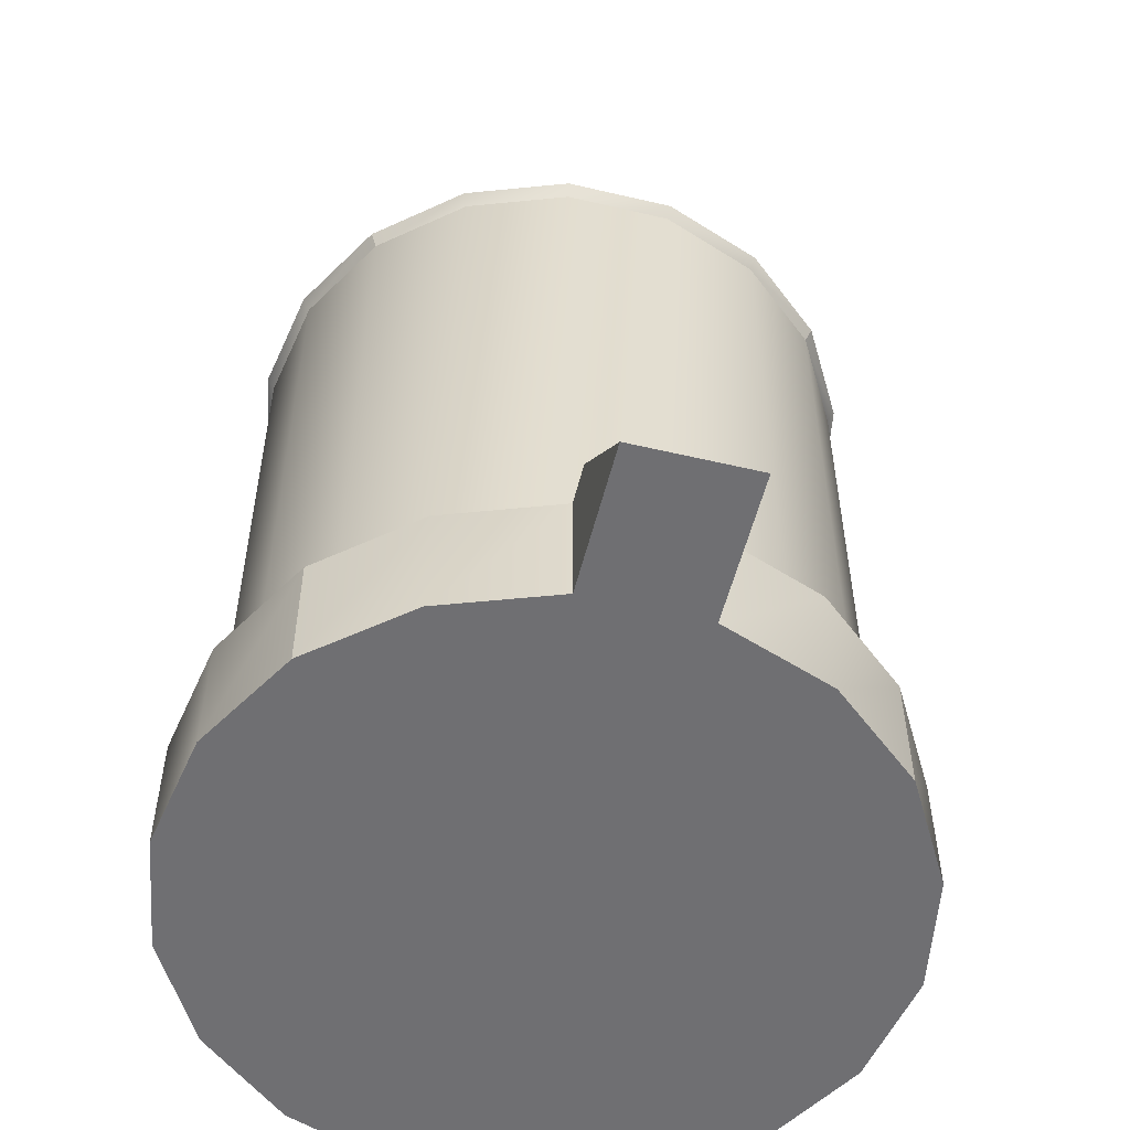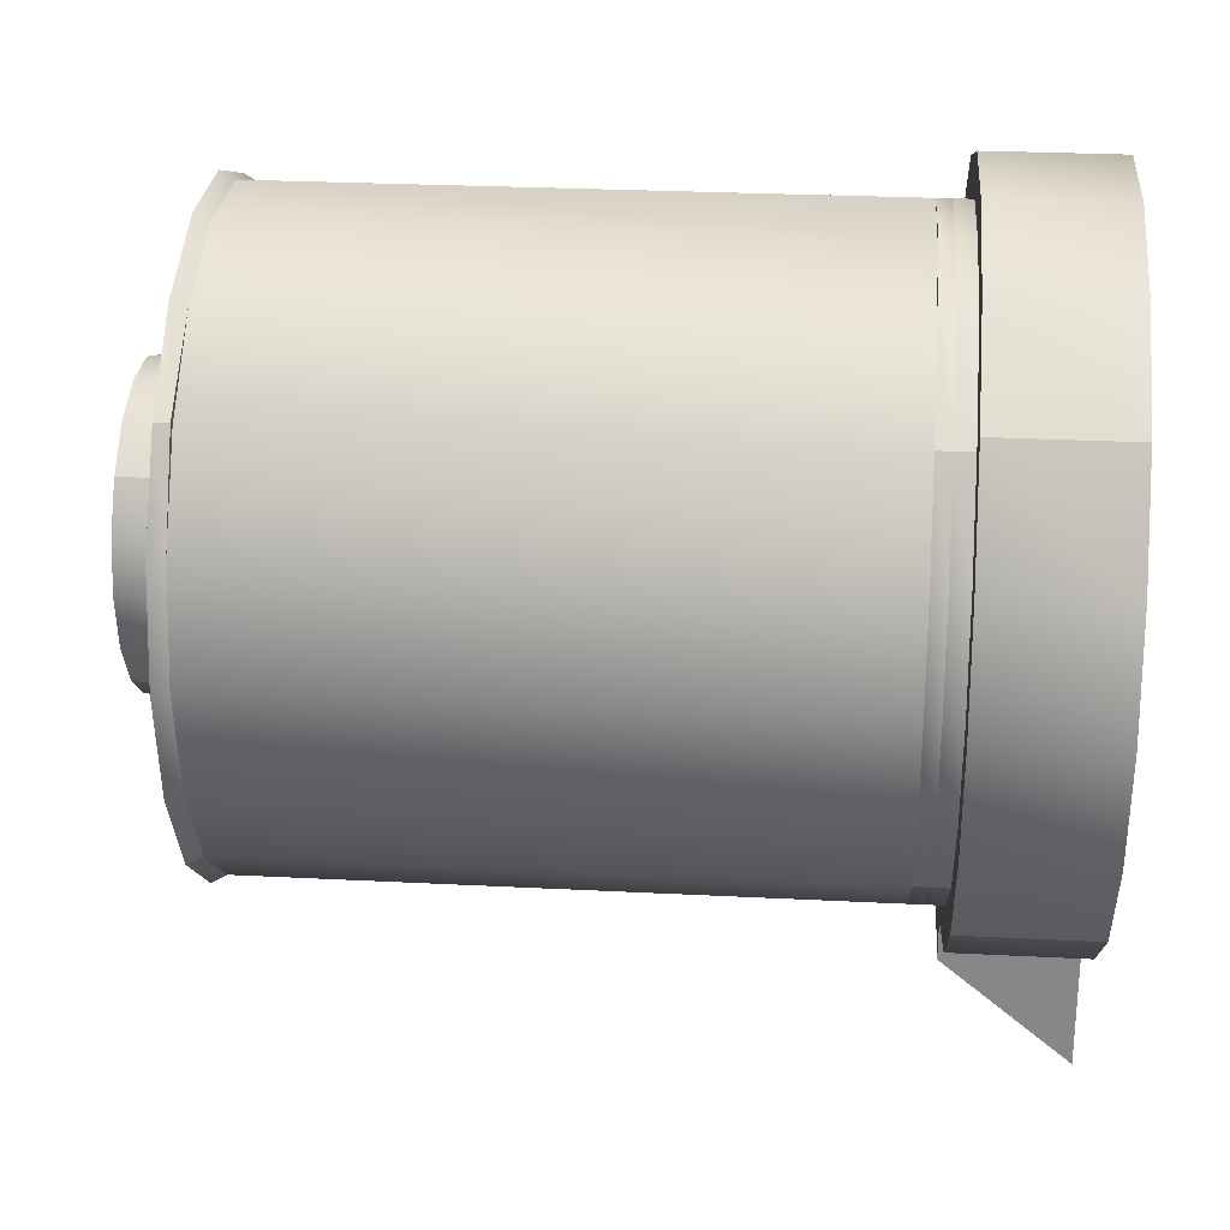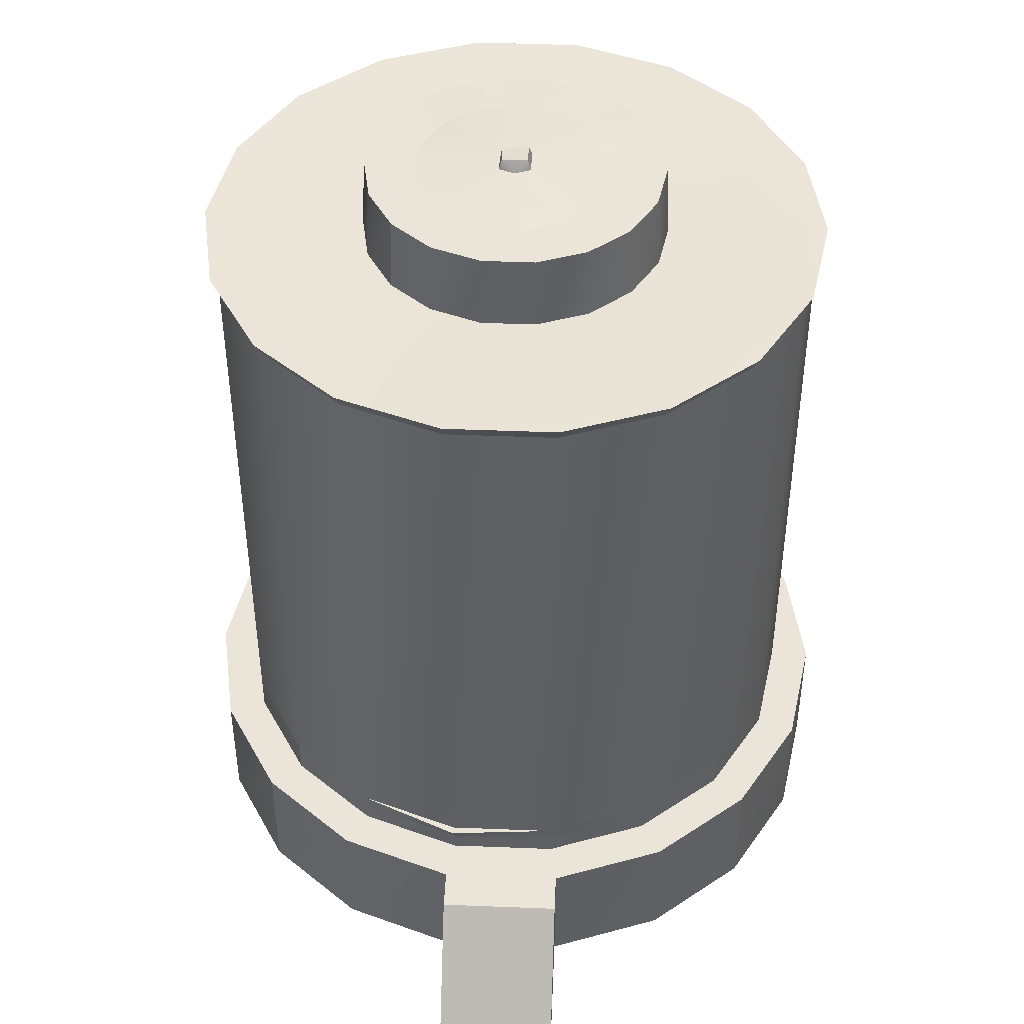
<metadata>
{"format":"obj","ext":"obj","renderer":"f3d","projection":"perspective","resolution":1024,"background":"white","views":[{"elev":-54.7,"azim":-14.0,"up":"+Z"},{"elev":26.9,"azim":94.6,"up":"+Y"},{"elev":45.2,"azim":2.6,"up":"+Z"}]}
</metadata>
<code>
g MSH_Object
v 13.7 3.316 -12.52
v 12.88 8.003 -12.52
v 12.88 8.003 -11.87
v 13.7 3.316 -11.87
v 10.5 12.13 -12.52
v 10.5 12.13 -11.87
v 10.5 12.13 -12.52
v 6.852 15.18 -12.52
v 6.852 15.18 -11.87
v 10.5 12.13 -11.87
v 2.38 16.81 -12.52
v 2.442 17.16 -11.87
v -2.38 16.81 -12.52
v -2.38 16.81 -11.87
v -6.852 15.18 -12.52
v -6.852 15.18 -11.87
v -10.5 12.13 -12.52
v -10.5 12.13 -11.87
v -10.5 12.13 -12.52
v -12.88 8.003 -12.52
v -12.88 8.003 -11.87
v -10.5 12.13 -11.87
v -13.7 3.316 -12.52
v -13.7 3.316 -11.87
v -12.88 -1.371 -12.52
v -12.88 -1.371 -11.87
v -10.5 -5.493 -12.52
v -10.5 -5.493 -11.87
v -10.5 -5.493 -12.52
v -6.852 -8.553 -12.52
v -6.852 -8.553 -11.87
v -10.5 -5.493 -11.87
v -2.38 -10.18 -12.52
v -2.442 -10.53 -11.87
v 2.38 -10.18 -12.52
v 2.38 -10.18 -11.87
v 6.852 -8.553 -12.52
v 6.852 -8.553 -11.87
v 10.5 -5.493 -12.52
v 10.5 -5.493 -11.87
v 10.5 -5.493 -12.52
v 12.88 -1.371 -12.52
v 12.88 -1.371 -11.87
v 10.5 -5.493 -11.87
v 13.7 3.316 14.7
v 12.88 8.003 14.7
v 13.21 8.125 15.35
v 14.06 3.316 15.35
v 10.77 12.35 14.7
v 10.77 12.35 15.35
v 10.77 12.35 14.7
v 6.852 15.18 14.7
v 7.031 15.49 15.35
v 10.77 12.35 15.35
v 2.38 16.81 14.7
v 2.442 17.16 15.35
v -2.38 16.81 14.7
v -2.442 17.16 15.35
v -6.852 15.18 14.7
v -7.031 15.49 15.35
v -10.77 12.35 14.7
v -10.77 12.35 15.35
v -10.77 12.35 14.7
v -12.88 8.003 14.7
v -13.21 8.125 15.35
v -10.77 12.35 15.35
v -13.7 3.316 14.7
v -14.06 3.316 15.35
v -12.88 -1.371 14.7
v -13.21 -1.493 15.35
v -10.5 -5.493 14.7
v -10.77 -5.722 15.35
v -10.5 -5.493 14.7
v -6.852 -8.553 14.7
v -7.031 -8.861 15.35
v -10.77 -5.722 15.35
v -2.38 -10.18 14.7
v -2.442 -10.53 15.35
v 2.38 -10.18 14.7
v 2.442 -10.53 15.35
v 6.852 -8.553 14.7
v 7.031 -8.861 15.35
v 10.5 -5.493 14.7
v 10.77 -5.722 15.35
v 10.5 -5.493 14.7
v 12.88 -1.371 14.7
v 13.21 -1.493 15.35
v 10.77 -5.722 15.35
v 2.38 -10.18 -11.87
v -2.38 -10.18 -11.87
v -2.442 -10.53 -11.87
v -6.852 -8.553 -11.87
v -2.38 16.81 -11.87
v 2.38 16.81 -11.87
v 2.442 17.16 -11.87
v 6.852 15.18 -11.87
v 12.88 8.003 14.7
v 10.5 12.13 14.7
v 10.77 12.35 14.7
v 6.852 15.18 14.7
v -6.852 15.18 14.7
v -10.5 12.13 14.7
v -10.77 12.35 14.7
v -12.88 8.003 14.7
v 13.21 8.125 15.35
v 13.21 -1.493 15.35
v 14.06 3.316 15.35
v 7.031 -8.861 15.35
v 10.77 -5.722 15.35
v -2.442 -10.53 15.35
v 2.442 -10.53 15.35
v -7.031 -8.861 15.35
v -13.21 -1.493 15.35
v -10.77 -5.722 15.35
v -13.21 8.125 15.35
v -14.06 3.316 15.35
v -10.77 12.35 15.35
v -2.442 17.16 15.35
v -7.031 15.49 15.35
v 2.442 17.16 15.35
v 10.77 12.35 15.35
v 7.031 15.49 15.35
v 6.487 5.677 15.06
v 6.903 3.316 15.06
v 5.288 7.753 15.06
v 3.452 9.294 15.06
v 1.199 10.11 15.06
v -1.199 10.11 15.06
v -3.452 9.294 15.06
v -5.288 7.753 15.06
v -6.487 5.677 15.06
v -6.903 3.316 15.06
v -6.487 0.9548 15.06
v -5.288 -1.121 15.06
v -3.452 -2.663 15.06
v -1.199 -3.483 15.06
v 1.199 -3.483 15.06
v 3.452 -2.663 15.06
v 5.288 -1.121 15.06
v 6.487 0.9548 15.06
v 6.722 3.316 18.36
v 6.317 5.615 18.36
v 4.23 4.855 18.36
v 4.501 3.316 18.36
v 5.15 7.637 18.36
v 3.448 6.209 18.5
v 3.361 9.138 18.36
v 2.251 7.214 18.36
v 1.167 9.936 18.36
v 0.7816 7.749 18.5
v -1.167 9.936 18.36
v -0.7816 7.749 18.36
v -3.361 9.138 18.36
v -2.251 7.214 18.5
v -5.15 7.637 18.36
v -3.448 6.209 18.36
v -6.317 5.615 18.36
v -4.23 4.855 18.36
v -6.722 3.316 18.36
v -4.501 3.316 18.36
v -6.317 1.017 18.36
v -4.23 1.776 18.36
v -5.15 -1.005 18.36
v -3.448 0.4225 18.36
v -3.361 -2.506 18.36
v -2.251 -0.5824 18.36
v -1.167 -3.304 18.36
v -0.7816 -1.117 18.36
v 1.167 -3.304 18.36
v 0.7817 -1.117 18.36
v 3.361 -2.506 18.36
v 2.251 -0.5824 18.36
v 5.15 -1.005 18.36
v 3.448 0.4225 18.5
v 6.317 1.017 18.36
v 4.23 1.776 18.36
v -10.5 -5.493 14.7
v -12.88 -1.371 14.7
v -12.88 -1.371 -11.87
v -5.288 -1.121 15.06
v -3.452 -2.663 15.06
v -3.361 -2.506 18.36
v -10.5 -5.493 -11.87
v -6.852 -8.553 -11.87
v -6.852 -8.553 14.7
v -5.15 -1.005 18.36
v -6.317 1.017 18.36
v -6.487 0.9548 15.06
v -5.288 -1.121 15.06
v -6.722 3.316 18.36
v -6.903 3.316 15.06
v -5.15 -1.005 18.36
v -13.7 3.316 14.7
v -13.7 3.316 -11.87
v 13.7 3.316 14.7
v 12.88 -1.371 14.7
v 12.88 -1.371 -11.87
v -1.199 -3.483 15.06
v -1.167 -3.304 18.36
v -6.317 5.615 18.36
v -6.487 5.677 15.06
v 1.199 -3.483 15.06
v 1.167 -3.304 18.36
v -12.88 8.003 14.7
v -12.88 8.003 -11.87
v -0.6441 3.856 18.86
v -0.5748 2.834 19.08
v 0.5748 2.834 19.08
v 3.452 -2.663 15.06
v 3.361 -2.506 18.36
v -10.5 12.13 14.7
v -10.5 12.13 -11.87
v -5.15 7.637 18.36
v -5.288 7.753 15.06
v 10.5 -5.493 14.7
v 6.852 -8.553 14.7
v 6.852 -8.553 -11.87
v -2.38 -10.18 -11.87
v -2.38 -10.18 14.7
v 5.288 -1.121 15.06
v 5.15 -1.005 18.36
v 13.7 3.316 -11.87
v -5.15 7.637 18.36
v -3.361 9.138 18.36
v -3.452 9.294 15.06
v -5.288 7.753 15.06
v -6.852 15.18 14.7
v -6.852 15.18 -11.87
v 0.5748 3.798 19.08
v 2.38 -10.18 -11.87
v 2.38 -10.18 14.7
v 6.903 3.316 15.06
v 6.487 5.677 15.06
v 6.317 5.615 18.36
v 5.288 -1.121 15.06
v 6.487 0.9548 15.06
v 6.317 1.017 18.36
v -1.167 9.936 18.36
v -1.199 10.11 15.06
v 5.15 -1.005 18.36
v 1.167 9.936 18.36
v 1.199 10.11 15.06
v 6.722 3.316 18.36
v 3.361 9.138 18.36
v 3.452 9.294 15.06
v -2.38 16.81 14.7
v -2.38 16.81 -11.87
v 5.15 7.637 18.36
v 5.288 7.753 15.06
v -2.38 16.81 14.7
v 2.38 16.81 14.7
v 2.38 16.81 -11.87
v -2.38 16.81 -11.87
v 6.852 15.18 14.7
v 6.852 15.18 -11.87
v 12.88 8.003 -11.87
v 12.88 8.003 14.7
v 10.5 12.13 14.7
v 10.5 12.13 -11.87
v 5.15 7.637 18.36
v 5.288 7.753 15.06
v 4.501 3.316 18.36
v 4.23 4.855 18.36
v 0.7135 3.915 18.64
v 0.7135 2.717 18.64
v 2.251 7.214 18.36
v 0 4.178 18.64
v 10.5 -5.493 -11.87
v -0.7816 7.749 18.36
v -3.448 6.209 18.36
v -0.6441 3.856 18.86
v -4.23 4.855 18.36
v -4.501 3.316 18.36
v -0.7135 2.717 18.64
v -4.23 1.776 18.36
v -3.448 0.4225 18.36
v -2.251 -0.5824 18.36
v 0 2.454 18.64
v -0.7816 -1.117 18.36
v 0.7817 -1.117 18.36
v 2.251 -0.5824 18.36
v 4.23 1.776 18.36
v 0.7135 2.717 18.64
v 0.7135 3.915 18.64
v 0.5748 3.798 19.08
v 0.7135 3.915 18.64
v 0 4.178 18.64
v 0.5748 3.798 19.08
v -0.6441 3.856 18.86
v -0.5748 2.834 19.08
v -0.6441 3.856 18.86
v -0.7135 2.717 18.64
v -0.7135 2.717 18.64
v 0 2.454 18.64
v -0.5748 2.834 19.08
v 0.5748 2.834 19.08
v 0.7135 2.717 18.64
v 0.5748 2.834 19.08
v 2.38 16.81 -19.08
v 2.693 18.59 -19.08
v 10.5 12.13 -19.08
v -6.852 15.18 -19.08
v -2.38 -10.18 -19.08
v 2.38 -10.18 -19.08
v 15.51 3.316 -19.08
v 12.88 8.003 -12.52
v 13.7 3.316 -12.52
v 13.7 3.316 -13.32
v 12.88 8.003 -13.32
v 12.88 -1.371 -12.52
v 12.88 -1.371 -13.32
v 10.5 -5.493 -12.52
v 10.5 -5.493 -13.32
v 10.5 -5.493 -12.52
v 6.852 -8.553 -12.52
v 6.852 -8.553 -13.32
v 10.5 -5.493 -13.32
v 2.38 -10.18 -12.52
v 2.38 -10.18 -13.32
v -2.38 -10.18 -12.52
v -2.38 -10.18 -13.32
v -6.852 -8.553 -12.52
v -6.852 -8.553 -13.32
v -10.5 -5.493 -12.52
v -10.5 -5.493 -13.32
v -10.5 -5.493 -12.52
v -12.88 -1.371 -12.52
v -12.88 -1.371 -13.32
v -10.5 -5.493 -13.32
v -13.7 3.316 -12.52
v -13.7 3.316 -13.32
v -12.88 8.003 -12.52
v -12.88 8.003 -13.32
v -10.5 12.13 -12.52
v -10.5 12.13 -13.32
v -10.5 12.13 -12.52
v -6.852 15.18 -12.52
v -6.852 15.18 -13.32
v 2.693 -18.59 -19.08
v -2.693 -18.59 -19.08
v -2.693 -11.96 -19.08
v 2.693 -11.96 -19.08
v -2.693 -18.59 -19.08
v -2.693 -13.77 -13.32
v -2.693 -11.96 -13.32
v -2.693 -11.96 -19.08
v 2.693 -13.77 -13.32
v 2.693 -18.59 -19.08
v 2.693 -11.96 -19.08
v 2.693 -11.96 -13.32
v 14.58 -1.989 -19.08
v 11.88 -6.654 -19.08
v 7.755 -10.12 -19.08
v -7.755 -10.12 -19.08
v -11.88 -6.654 -19.08
v -14.58 -1.989 -19.08
v -15.51 3.316 -19.08
v -14.58 8.621 -19.08
v -11.88 13.29 -19.08
v -7.755 16.75 -19.08
v -2.693 18.59 -19.08
v 7.755 16.75 -19.08
v 11.88 13.29 -19.08
v 14.58 8.621 -19.08
v 14.58 8.621 -19.08
v 11.88 13.29 -19.08
v 11.88 13.29 -13.32
v 14.58 8.621 -13.32
v 11.88 13.29 -19.08
v 7.755 16.75 -19.08
v 7.755 16.75 -13.32
v 11.88 13.29 -13.32
v 2.693 18.59 -19.08
v 2.693 18.59 -13.32
v -2.693 18.59 -19.08
v -2.693 18.59 -13.32
v -7.755 16.75 -19.08
v -7.755 16.75 -13.32
v -11.88 13.29 -19.08
v -11.88 13.29 -13.32
v -11.88 13.29 -19.08
v -14.58 8.621 -19.08
v -14.58 8.621 -13.32
v -11.88 13.29 -13.32
v -15.51 3.316 -19.08
v -15.51 3.316 -13.32
v -14.58 -1.989 -19.08
v -14.58 -1.989 -13.32
v -11.88 -6.654 -19.08
v -11.88 -6.654 -13.32
v -11.88 -6.654 -19.08
v -7.755 -10.12 -19.08
v -7.755 -10.12 -13.32
v -11.88 -6.654 -13.32
v -2.693 -11.96 -19.08
v -2.693 -11.96 -13.32
v -2.693 -18.59 -19.08
v 2.693 -18.59 -19.08
v 2.693 -13.77 -13.32
v -2.693 -13.77 -13.32
v 2.693 -11.96 -19.08
v 7.755 -10.12 -19.08
v 7.755 -10.12 -13.32
v 2.693 -11.96 -13.32
v 11.88 -6.654 -19.08
v 11.88 -6.654 -13.32
v 11.88 -6.654 -19.08
v 14.58 -1.989 -19.08
v 14.58 -1.989 -13.32
v 11.88 -6.654 -13.32
v 15.51 3.316 -19.08
v 15.51 3.316 -13.32
v 10.5 12.13 -13.32
v 10.5 12.13 -12.52
v 10.5 12.13 -13.32
v 6.852 15.18 -13.32
v 6.852 15.18 -12.52
v 10.5 12.13 -12.52
v 2.38 16.81 -13.32
v 2.38 16.81 -12.52
v -2.38 16.81 -13.32
v -2.38 16.81 -12.52
v -10.5 12.13 -13.32
v -2.693 -13.77 -13.32
v 2.693 -13.77 -13.32
v 2.693 -11.96 -13.32
v -2.693 -11.96 -13.32
v 14.58 8.621 -13.32
v 11.88 13.29 -13.32
v 10.5 12.13 -13.32
v 12.88 8.003 -13.32
v 7.755 16.75 -13.32
v 6.852 15.18 -13.32
v 2.693 18.59 -13.32
v 2.38 16.81 -13.32
v -2.693 18.59 -13.32
v -2.38 16.81 -13.32
v -7.755 16.75 -13.32
v -6.852 15.18 -13.32
v -11.88 13.29 -13.32
v -10.5 12.13 -13.32
v -14.58 8.621 -13.32
v -12.88 8.003 -13.32
v -15.51 3.316 -13.32
v -13.7 3.316 -13.32
v -14.58 -1.989 -13.32
v -12.88 -1.371 -13.32
v -11.88 -6.654 -13.32
v -10.5 -5.493 -13.32
v -7.755 -10.12 -13.32
v -6.852 -8.553 -13.32
v -2.38 -10.18 -13.32
v 2.38 -10.18 -13.32
v 7.755 -10.12 -13.32
v 6.852 -8.553 -13.32
v 11.88 -6.654 -13.32
v 10.5 -5.493 -13.32
v 14.58 -1.989 -13.32
v 12.88 -1.371 -13.32
v 15.51 3.316 -13.32
v 13.7 3.316 -13.32
f 1 2 3
f 3 4 1
f 2 5 6
f 6 3 2
f 7 8 9
f 9 10 7
f 8 11 12
f 12 9 8
f 11 13 14
f 14 12 11
f 13 15 16
f 16 14 13
f 15 17 18
f 18 16 15
f 19 20 21
f 21 22 19
f 20 23 24
f 24 21 20
f 23 25 26
f 26 24 23
f 25 27 28
f 28 26 25
f 29 30 31
f 31 32 29
f 30 33 34
f 34 31 30
f 33 35 36
f 36 34 33
f 35 37 38
f 38 36 35
f 37 39 40
f 40 38 37
f 41 42 43
f 43 44 41
f 42 1 4
f 4 43 42
f 45 46 47
f 47 48 45
f 46 49 50
f 50 47 46
f 51 52 53
f 53 54 51
f 52 55 56
f 56 53 52
f 55 57 58
f 58 56 55
f 57 59 60
f 60 58 57
f 59 61 62
f 62 60 59
f 63 64 65
f 65 66 63
f 64 67 68
f 68 65 64
f 67 69 70
f 70 68 67
f 69 71 72
f 72 70 69
f 73 74 75
f 75 76 73
f 74 77 78
f 78 75 74
f 77 79 80
f 80 78 77
f 79 81 82
f 82 80 79
f 81 83 84
f 84 82 81
f 85 86 87
f 87 88 85
f 86 45 48
f 48 87 86
f 89 90 91
f 92 91 90
f 93 94 95
f 96 95 94
f 97 98 99
f 100 99 98
f 101 102 103
f 104 103 102
f 105 106 107
f 106 108 109
f 108 110 111
f 112 113 114
f 113 115 116
f 117 118 119
f 120 121 122
f 106 105 123
f 123 124 106
f 105 121 125
f 125 123 105
f 126 125 121
f 121 120 127
f 127 126 121
f 120 118 128
f 128 127 120
f 129 128 118
f 118 117 130
f 130 129 118
f 117 115 131
f 131 130 117
f 132 131 115
f 115 113 133
f 133 132 115
f 134 133 113
f 113 112 135
f 135 134 113
f 112 110 136
f 136 135 112
f 137 136 110
f 110 108 138
f 138 137 110
f 139 138 108
f 108 106 140
f 140 139 108
f 124 140 106
f 141 142 143
f 143 144 141
f 142 145 146
f 146 143 142
f 145 147 148
f 148 146 145
f 147 149 150
f 150 148 147
f 149 151 152
f 152 150 149
f 151 153 154
f 154 152 151
f 153 155 156
f 156 154 153
f 155 157 158
f 158 156 155
f 157 159 160
f 160 158 157
f 159 161 162
f 162 160 159
f 161 163 164
f 164 162 161
f 163 165 166
f 166 164 163
f 165 167 168
f 168 166 165
f 167 169 170
f 170 168 167
f 169 171 172
f 172 170 169
f 171 173 174
f 174 172 171
f 173 175 176
f 176 174 173
f 175 141 144
f 144 176 175
f 177 178 179
f 180 181 182
f 183 184 185
f 186 187 188
f 188 189 186
f 187 190 191
f 182 192 180
f 179 183 177
f 178 193 194
f 185 177 183
f 195 196 197
f 181 198 199
f 199 182 181
f 191 188 187
f 190 200 201
f 198 202 203
f 194 179 178
f 193 204 205
f 205 194 193
f 201 191 190
f 206 207 208
f 203 199 198
f 202 209 210
f 204 211 212
f 200 213 214
f 215 216 217
f 184 218 219
f 210 203 202
f 209 220 221
f 197 222 195
f 219 185 184
f 214 201 200
f 223 224 225
f 225 226 223
f 212 205 204
f 221 210 209
f 211 227 228
f 229 206 208
f 218 230 231
f 232 233 234
f 235 236 237
f 224 238 239
f 239 225 224
f 231 219 218
f 237 240 235
f 228 212 211
f 238 241 242
f 236 232 243
f 230 217 216
f 243 237 236
f 242 239 238
f 241 244 245
f 227 246 247
f 245 242 241
f 244 248 249
f 249 245 244
f 247 228 227
f 250 251 252
f 252 253 250
f 251 254 255
f 222 256 257
f 255 252 251
f 257 195 222
f 254 258 259
f 259 255 254
f 260 234 233
f 233 261 260
f 262 263 264
f 264 265 262
f 258 257 256
f 256 259 258
f 234 243 232
f 216 231 230
f 263 146 264
f 146 266 267
f 217 268 215
f 196 215 268
f 268 197 196
f 267 264 146
f 266 150 267
f 150 269 267
f 269 154 267
f 154 270 271
f 271 267 154
f 270 272 271
f 272 273 274
f 274 271 272
f 273 275 274
f 275 276 274
f 276 277 278
f 278 274 276
f 277 279 278
f 279 280 278
f 280 281 278
f 281 174 265
f 265 278 281
f 174 282 265
f 282 262 265
f 283 284 285
f 286 287 288
f 289 288 287
f 290 291 292
f 293 294 295
f 296 295 294
f 294 297 296
f 285 298 283
f 299 300 301
f 302 299 301
f 303 302 301
f 304 303 301
f 304 301 305
f 306 307 308
f 308 309 306
f 307 310 311
f 311 308 307
f 310 312 313
f 313 311 310
f 314 315 316
f 316 317 314
f 315 318 319
f 319 316 315
f 318 320 321
f 321 319 318
f 320 322 323
f 323 321 320
f 322 324 325
f 325 323 322
f 326 327 328
f 328 329 326
f 327 330 331
f 331 328 327
f 330 332 333
f 333 331 330
f 332 334 335
f 335 333 332
f 336 337 338
f 339 340 341
f 341 342 339
f 343 344 345
f 345 346 343
f 347 348 349
f 349 350 347
f 351 352 305
f 352 353 305
f 353 342 304
f 304 305 353
f 342 341 303
f 303 304 342
f 341 354 303
f 354 355 303
f 355 356 303
f 356 357 303
f 357 358 303
f 358 359 303
f 359 360 302
f 302 303 359
f 360 361 302
f 361 300 299
f 299 302 361
f 362 363 301
f 301 300 362
f 363 364 305
f 305 301 363
f 365 366 367
f 367 368 365
f 369 370 371
f 371 372 369
f 370 373 374
f 374 371 370
f 373 375 376
f 376 374 373
f 375 377 378
f 378 376 375
f 377 379 380
f 380 378 377
f 381 382 383
f 383 384 381
f 382 385 386
f 386 383 382
f 385 387 388
f 388 386 385
f 387 389 390
f 390 388 387
f 391 392 393
f 393 394 391
f 392 395 396
f 396 393 392
f 397 398 399
f 399 400 397
f 401 402 403
f 403 404 401
f 402 405 406
f 406 403 402
f 407 408 409
f 409 410 407
f 408 411 412
f 412 409 408
f 411 365 368
f 368 412 411
f 309 413 414
f 414 306 309
f 415 416 417
f 417 418 415
f 416 419 420
f 420 417 416
f 419 421 422
f 422 420 419
f 421 338 337
f 337 422 421
f 338 423 336
f 424 425 426
f 426 427 424
f 428 429 430
f 430 431 428
f 429 432 433
f 433 430 429
f 432 434 435
f 435 433 432
f 434 436 437
f 437 435 434
f 436 438 439
f 439 437 436
f 438 440 441
f 441 439 438
f 440 442 443
f 443 441 440
f 442 444 445
f 445 443 442
f 444 446 447
f 447 445 444
f 446 448 449
f 449 447 446
f 448 450 451
f 451 449 448
f 450 427 452
f 452 451 450
f 427 426 453
f 453 452 427
f 426 454 455
f 455 453 426
f 454 456 457
f 457 455 454
f 456 458 459
f 459 457 456
f 458 460 461
f 461 459 458
f 460 428 431
f 431 461 460

</code>
